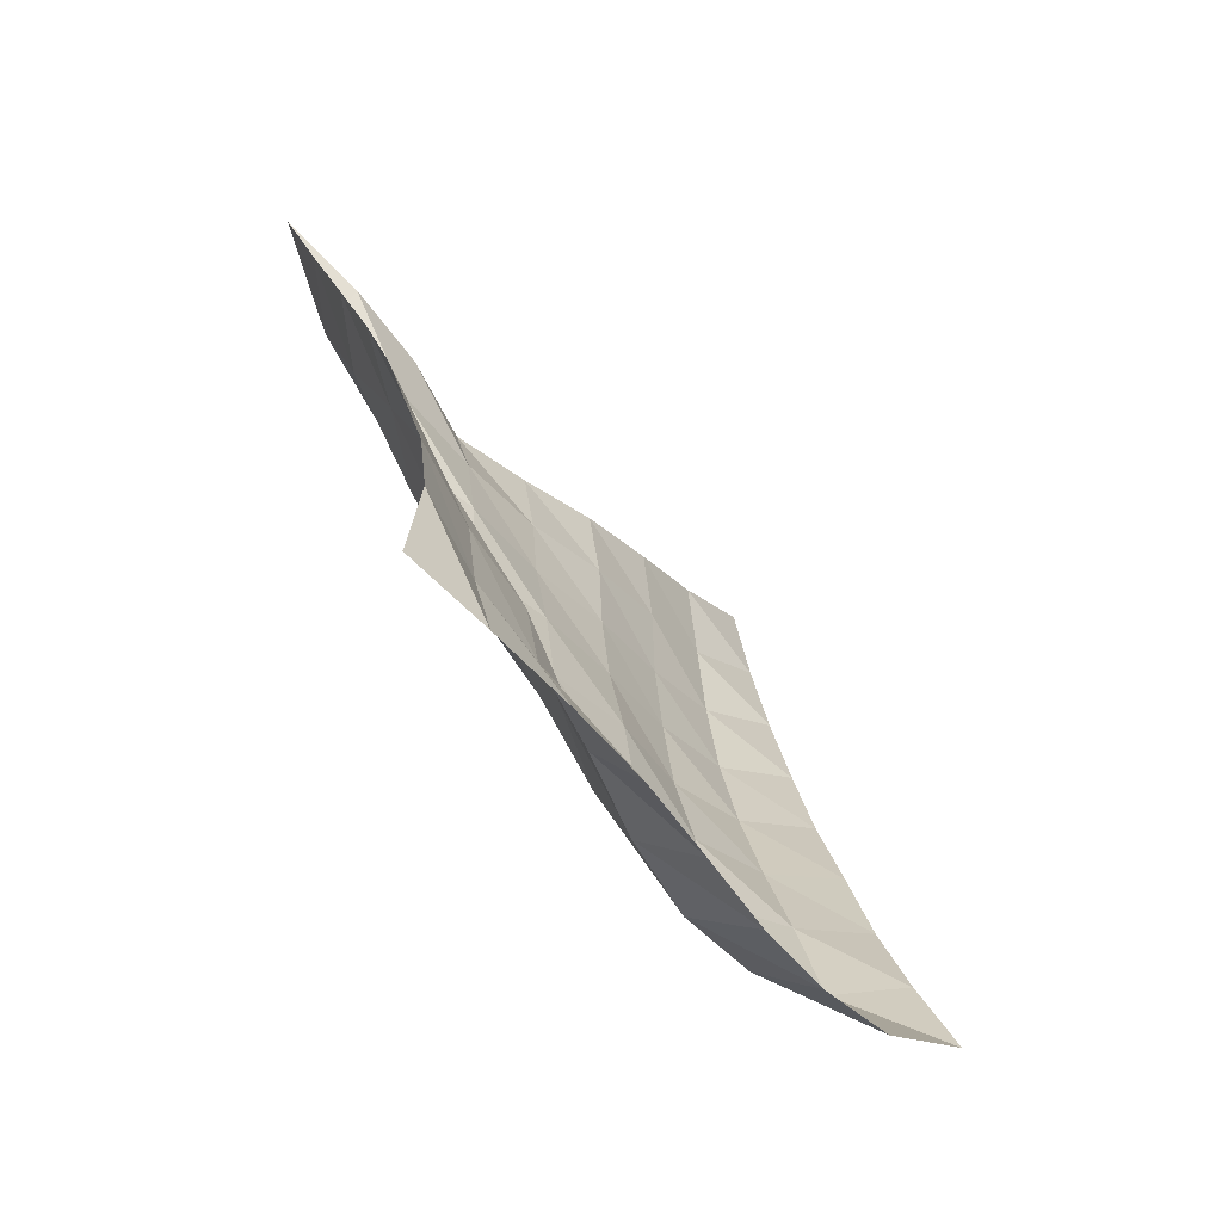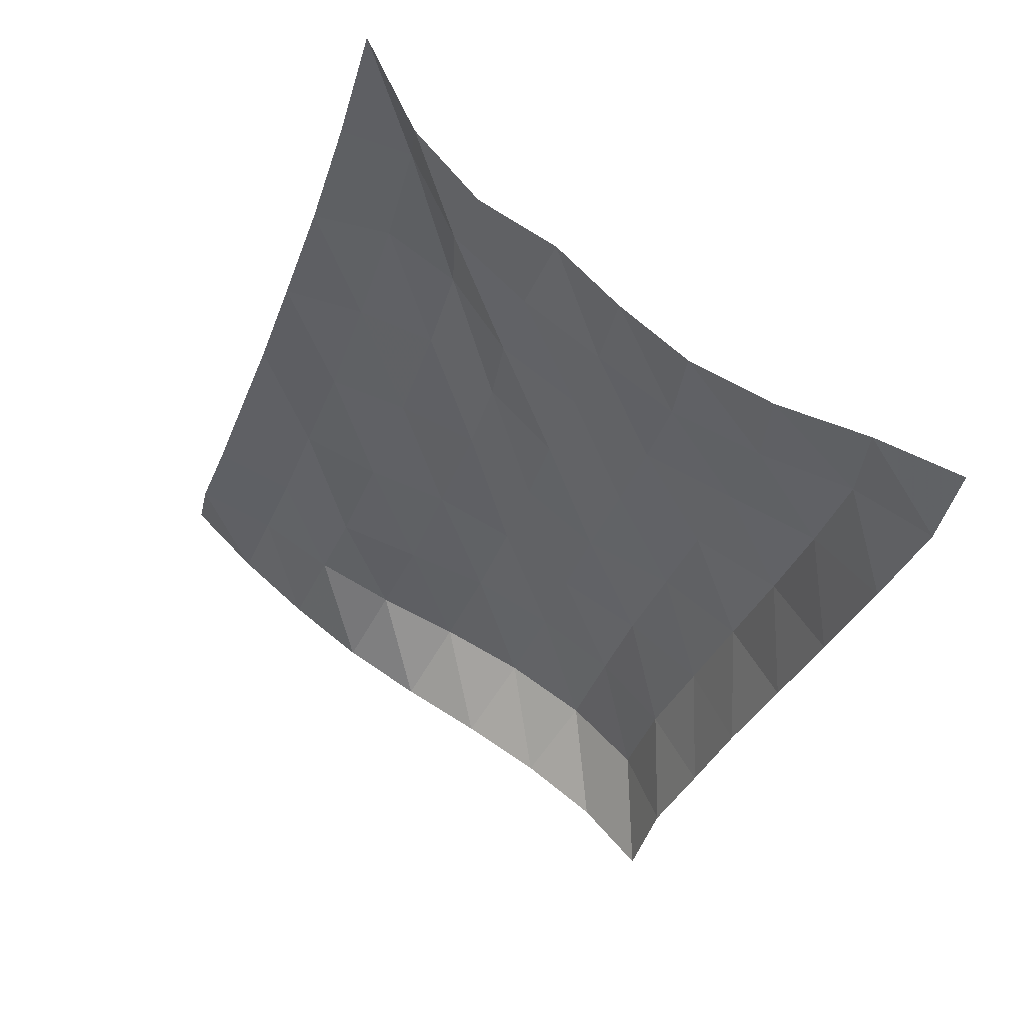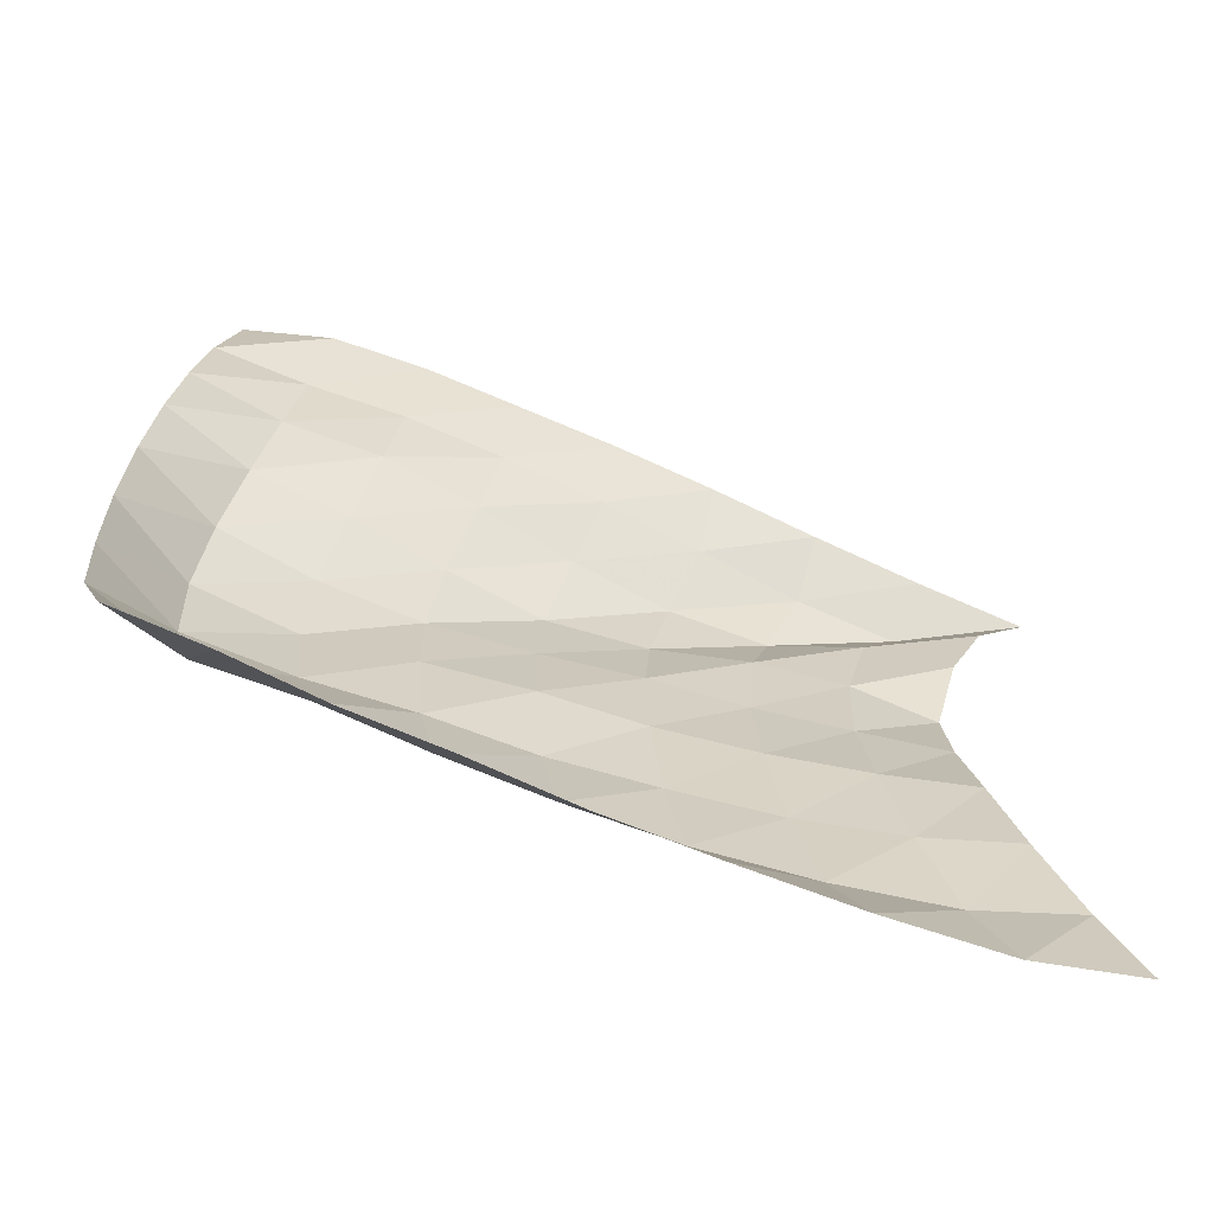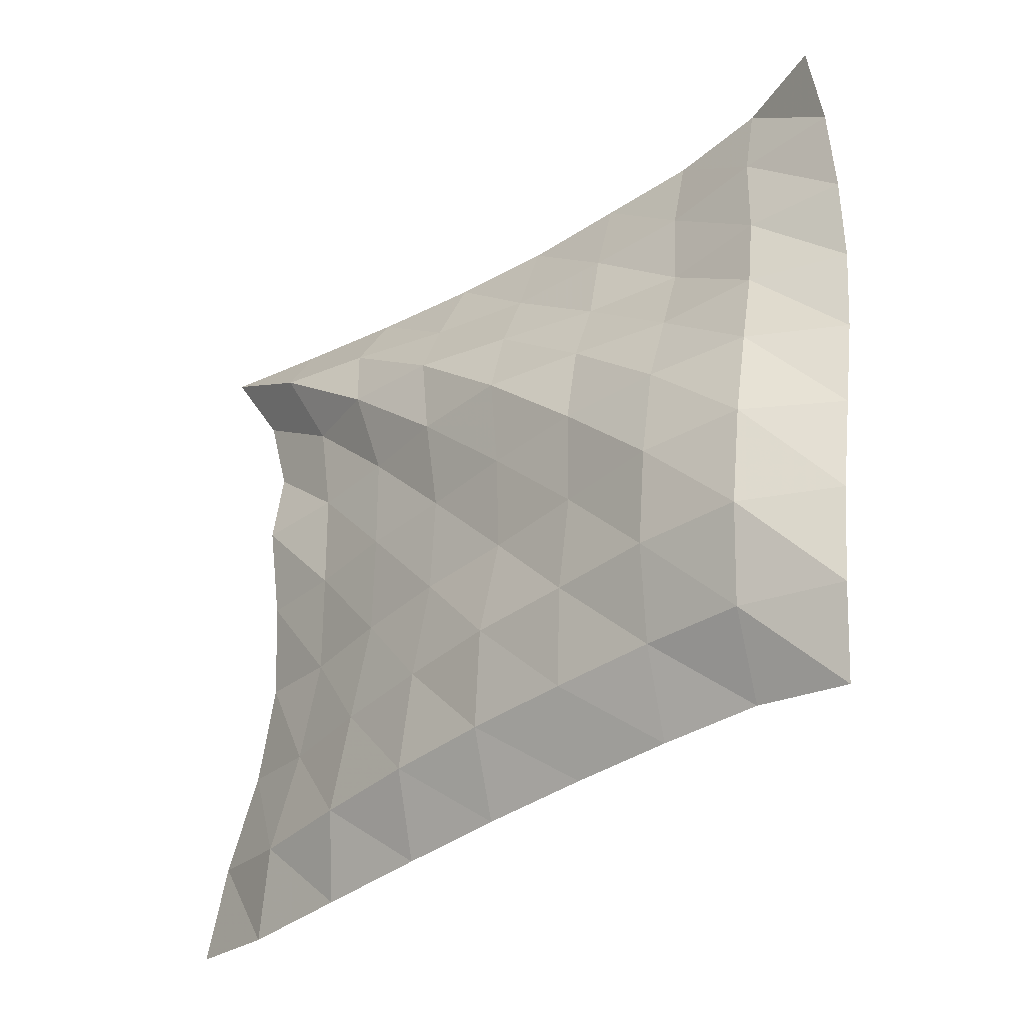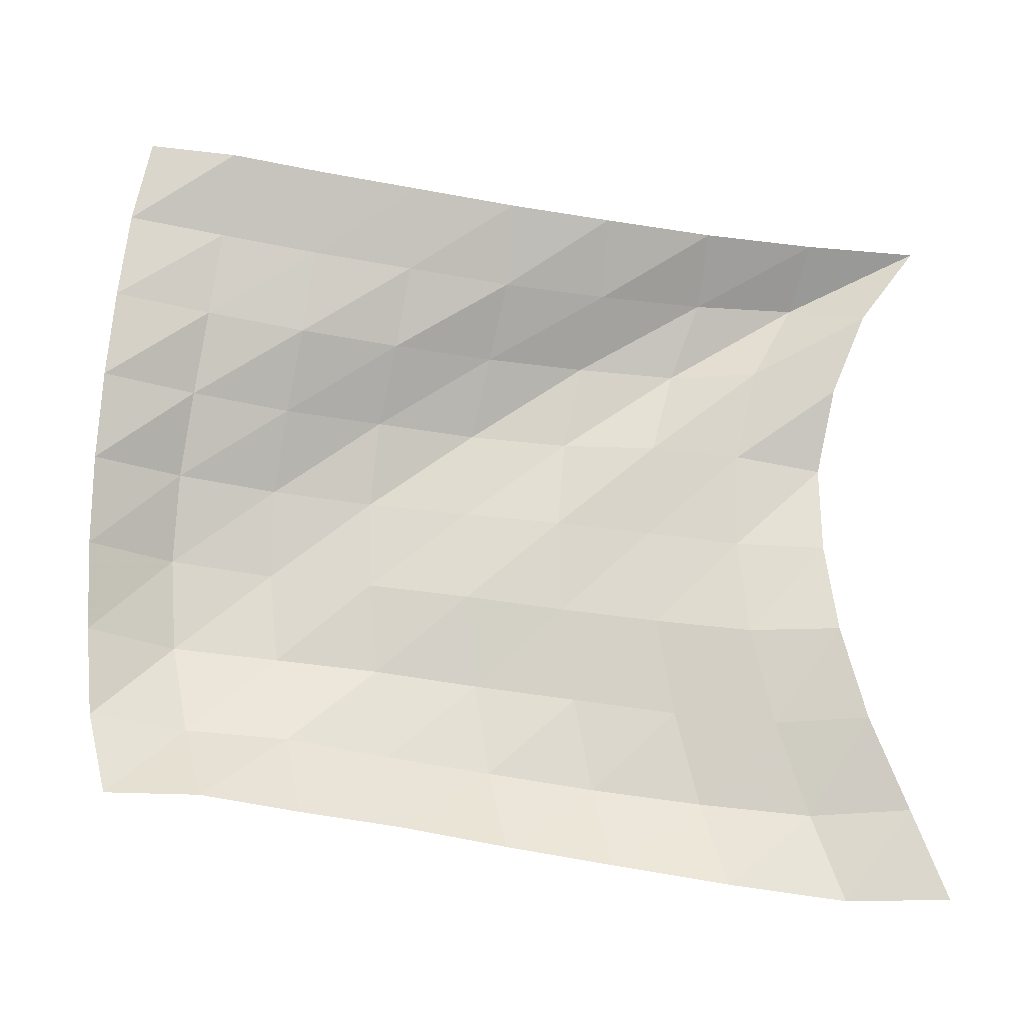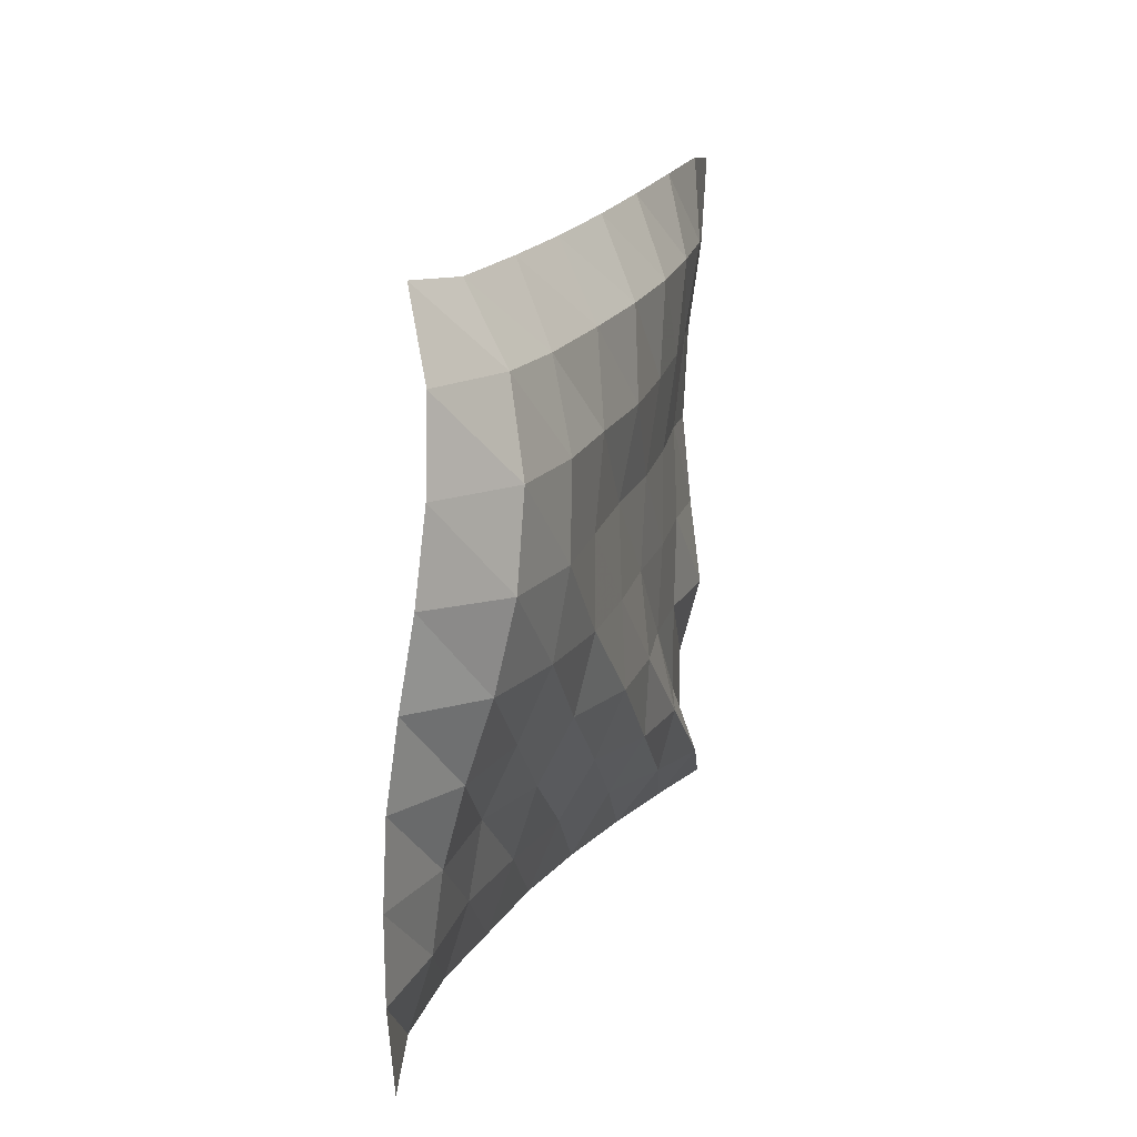
<metadata>
{"format":"obj","ext":"obj","renderer":"f3d","projection":"perspective","resolution":1024,"background":"white","views":[{"elev":-46.9,"azim":40.5,"up":"+Y"},{"elev":67.4,"azim":130.6,"up":"+Y"},{"elev":-68.3,"azim":90.8,"up":"+Z"},{"elev":-26.1,"azim":-28.0,"up":"+Z"},{"elev":-18.2,"azim":103.8,"up":"+Z"},{"elev":-79.7,"azim":179.7,"up":"+Y"}]}
</metadata>
<code>
v -1 0 -1
v -0.9821 -0.09665 -0.7425
v -0.9395 -0.1977 -0.4743
v -0.9232 -0.268 -0.2057
v -0.9482 -0.3074 0.05163
v -0.9811 -0.3161 0.3044
v -0.925 -0.2516 0.5398
v -0.9329 -0.1517 0.7762
v -1 0 1
v -0.9475 -0.289 -1.001
v -0.9608 -0.3823 -0.7508
v -0.915 -0.467 -0.4806
v -0.8833 -0.5271 -0.2053
v -0.8941 -0.5581 0.06758
v -0.8895 -0.5482 0.3406
v -0.8918 -0.4868 0.6061
v -0.9712 -0.3813 0.8349
v -0.8622 -0.2974 0.9992
v -0.8549 -0.6094 -0.9564
v -0.9063 -0.6941 -0.7137
v -0.8793 -0.7577 -0.4445
v -0.8417 -0.7993 -0.1701
v -0.8419 -0.8171 0.1041
v -0.8312 -0.7966 0.3698
v -0.8877 -0.7453 0.6159
v -0.844 -0.6494 0.8265
v -0.7211 -0.5906 1.007
v -0.7521 -0.9228 -0.9056
v -0.8339 -0.9986 -0.6709
v -0.8198 -1.046 -0.4015
v -0.7829 -1.073 -0.1329
v -0.7715 -1.079 0.1348
v -0.7984 -1.065 0.3894
v -0.789 -1.011 0.6299
v -0.6899 -0.9176 0.822
v -0.5817 -0.8767 1.025
v -0.6515 -1.21 -0.8581
v -0.7425 -1.286 -0.6265
v -0.7519 -1.33 -0.361
v -0.7025 -1.345 -0.09708
v -0.7125 -1.352 0.1643
v -0.7245 -1.338 0.415
v -0.6442 -1.263 0.6318
v -0.5453 -1.184 0.8292
v -0.4602 -1.145 1.048
v -0.5373 -1.49 -0.8094
v -0.6388 -1.563 -0.5843
v -0.6572 -1.609 -0.3223
v -0.6354 -1.627 -0.06157
v -0.638 -1.632 0.1932
v -0.5846 -1.591 0.4295
v -0.4882 -1.512 0.6386
v -0.4238 -1.454 0.8585
v -0.3514 -1.414 1.084
v -0.4341 -1.757 -0.7724
v -0.5259 -1.834 -0.5417
v -0.5756 -1.892 -0.2905
v -0.5727 -1.918 -0.03177
v -0.5309 -1.9 0.2198
v -0.4417 -1.835 0.4416
v -0.3504 -1.762 0.6577
v -0.3145 -1.716 0.8905
v -0.2479 -1.671 1.118
v -0.3169 -2.011 -0.7343
v -0.4292 -2.107 -0.5215
v -0.4657 -2.171 -0.2662
v -0.4483 -2.182 -0.003356
v -0.3934 -2.149 0.2464
v -0.3222 -2.088 0.4773
v -0.2649 -2.029 0.7071
v -0.2359 -1.984 0.9421
v -0.1701 -1.931 1.169
v -0.2024 -2.25 -0.7379
v -0.2494 -2.326 -0.5016
v -0.2474 -2.347 -0.2494
v -0.2203 -2.347 0.00116
v -0.1802 -2.327 0.248
v -0.1477 -2.298 0.4932
v -0.1371 -2.269 0.7397
v -0.1397 -2.238 0.9842
v -0.1575 -2.191 1.225
f 1 10 2
f 2 10 11
f 2 11 3
f 3 11 12
f 3 12 4
f 4 12 13
f 4 13 5
f 5 13 14
f 5 14 6
f 6 14 15
f 6 15 7
f 7 15 16
f 7 16 8
f 8 16 17
f 8 17 9
f 9 17 18
f 10 19 11
f 11 19 20
f 11 20 12
f 12 20 21
f 12 21 13
f 13 21 22
f 13 22 14
f 14 22 23
f 14 23 15
f 15 23 24
f 15 24 16
f 16 24 25
f 16 25 17
f 17 25 26
f 17 26 18
f 18 26 27
f 19 28 20
f 20 28 29
f 20 29 21
f 21 29 30
f 21 30 22
f 22 30 31
f 22 31 23
f 23 31 32
f 23 32 24
f 24 32 33
f 24 33 25
f 25 33 34
f 25 34 26
f 26 34 35
f 26 35 27
f 27 35 36
f 28 37 29
f 29 37 38
f 29 38 30
f 30 38 39
f 30 39 31
f 31 39 40
f 31 40 32
f 32 40 41
f 32 41 33
f 33 41 42
f 33 42 34
f 34 42 43
f 34 43 35
f 35 43 44
f 35 44 36
f 36 44 45
f 37 46 38
f 38 46 47
f 38 47 39
f 39 47 48
f 39 48 40
f 40 48 49
f 40 49 41
f 41 49 50
f 41 50 42
f 42 50 51
f 42 51 43
f 43 51 52
f 43 52 44
f 44 52 53
f 44 53 45
f 45 53 54
f 46 55 47
f 47 55 56
f 47 56 48
f 48 56 57
f 48 57 49
f 49 57 58
f 49 58 50
f 50 58 59
f 50 59 51
f 51 59 60
f 51 60 52
f 52 60 61
f 52 61 53
f 53 61 62
f 53 62 54
f 54 62 63
f 55 64 56
f 56 64 65
f 56 65 57
f 57 65 66
f 57 66 58
f 58 66 67
f 58 67 59
f 59 67 68
f 59 68 60
f 60 68 69
f 60 69 61
f 61 69 70
f 61 70 62
f 62 70 71
f 62 71 63
f 63 71 72
f 64 73 65
f 65 73 74
f 65 74 66
f 66 74 75
f 66 75 67
f 67 75 76
f 67 76 68
f 68 76 77
f 68 77 69
f 69 77 78
f 69 78 70
f 70 78 79
f 70 79 71
f 71 79 80
f 71 80 72
f 72 80 81

</code>
